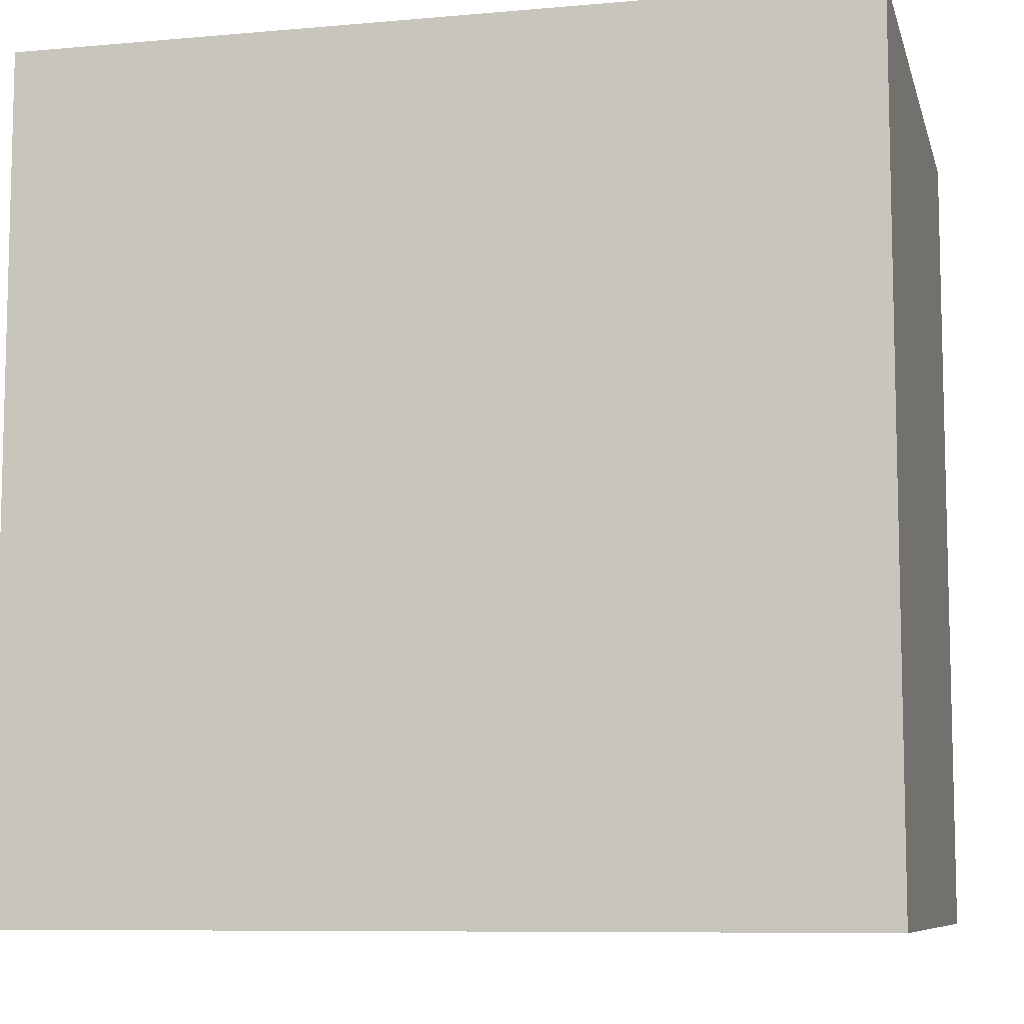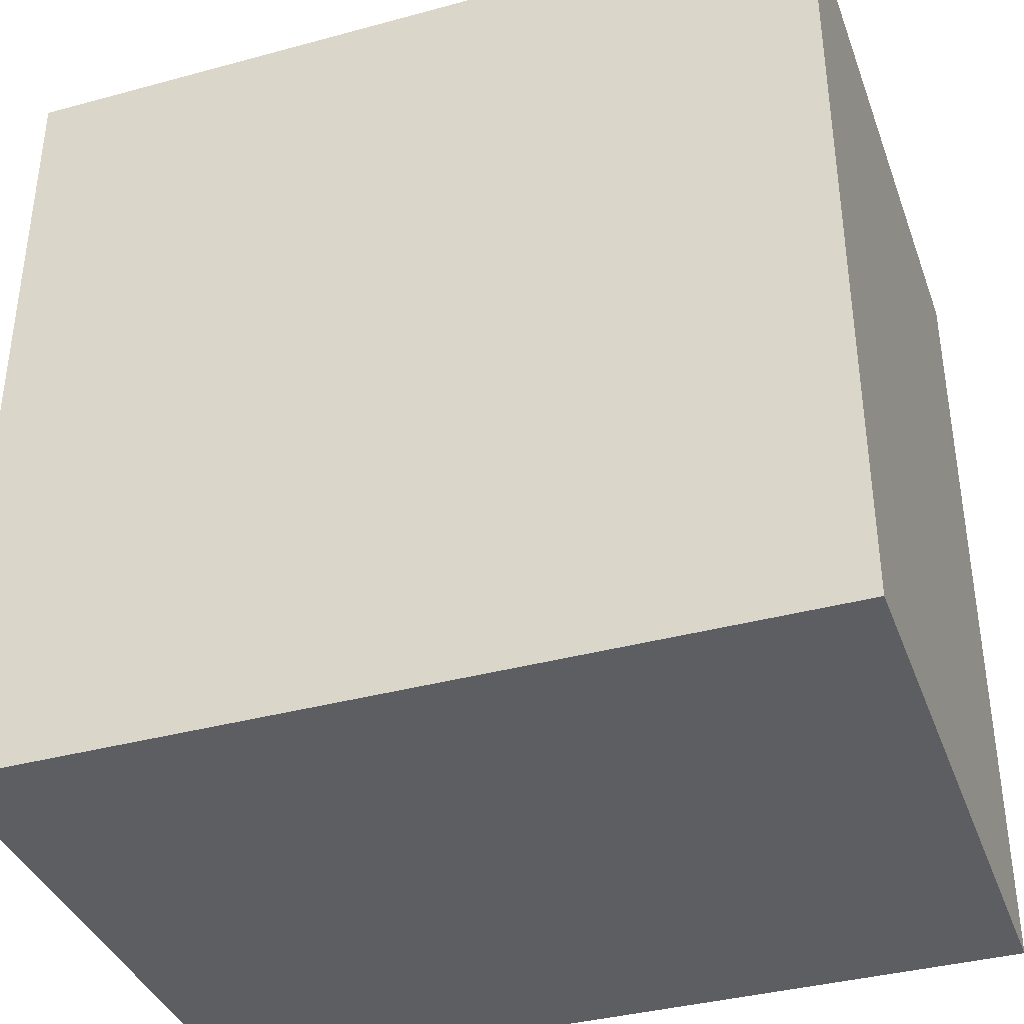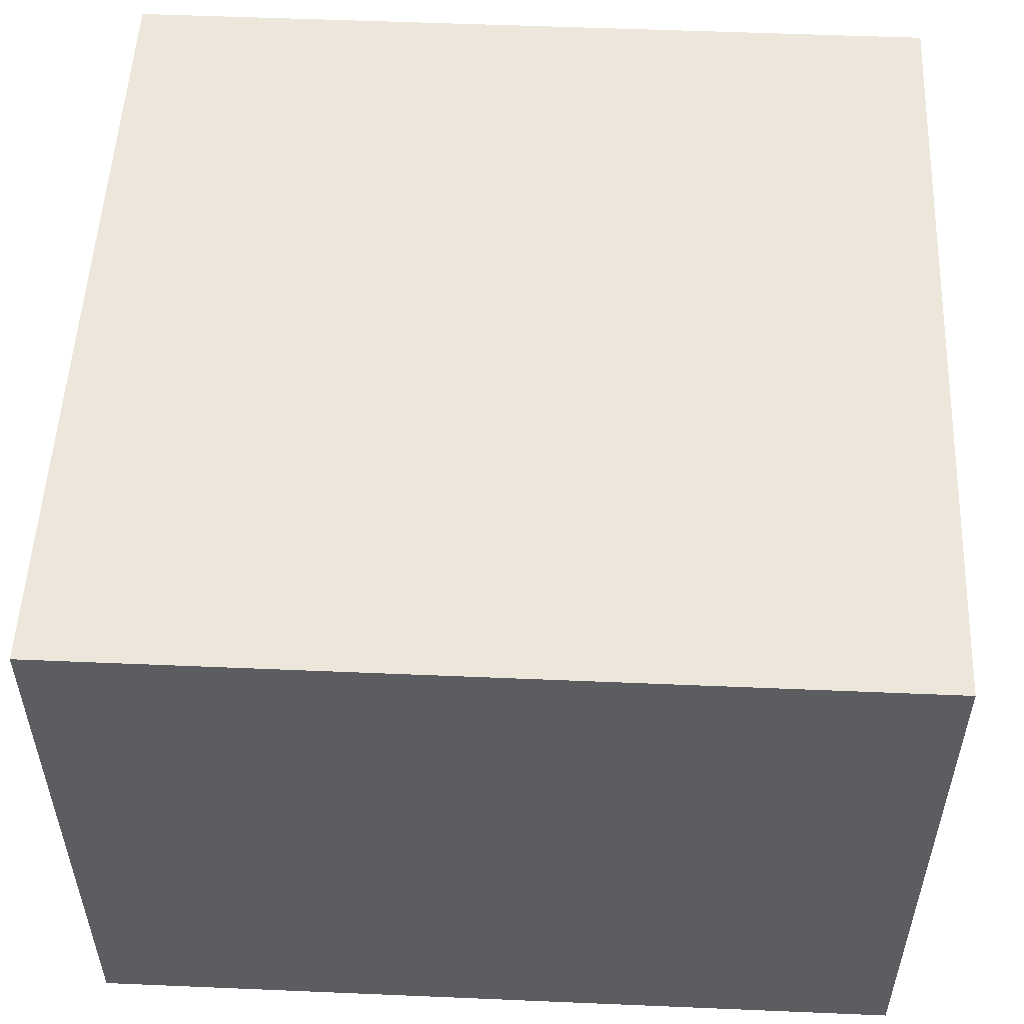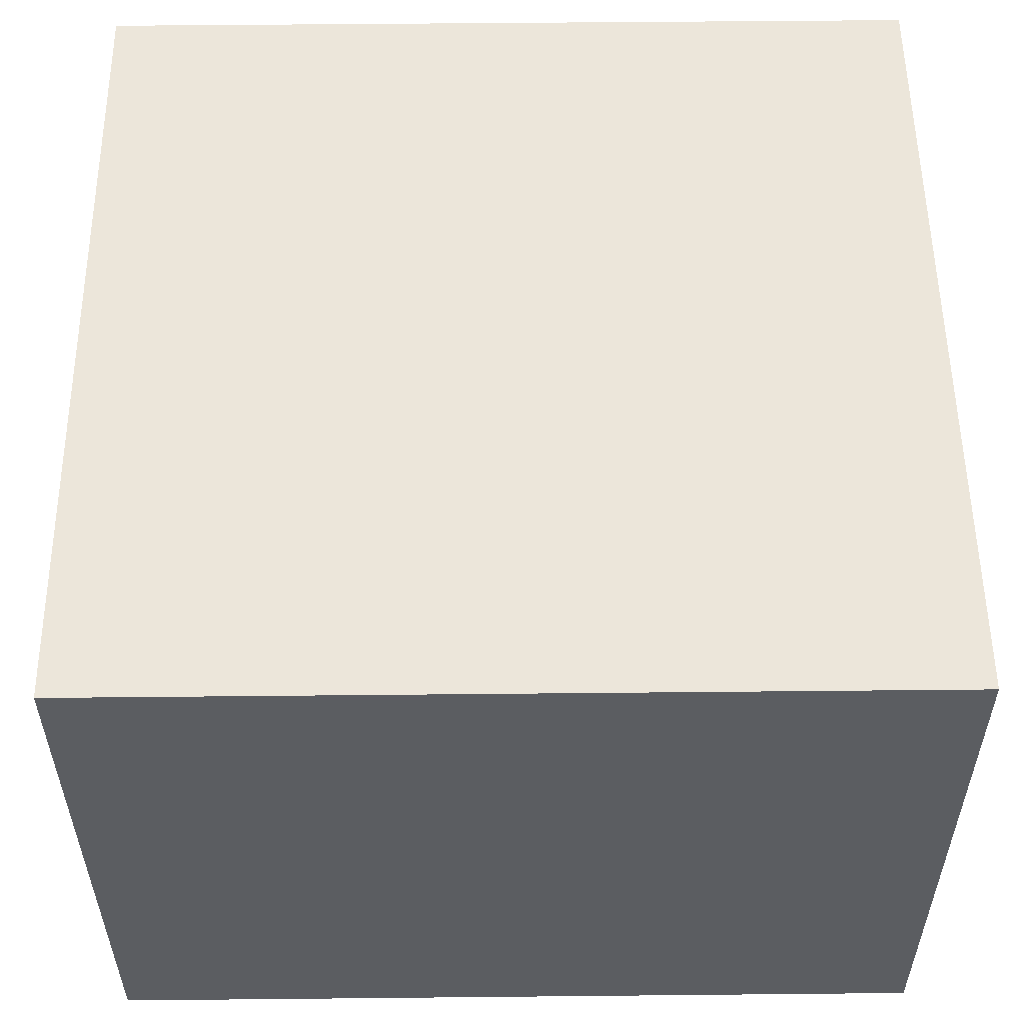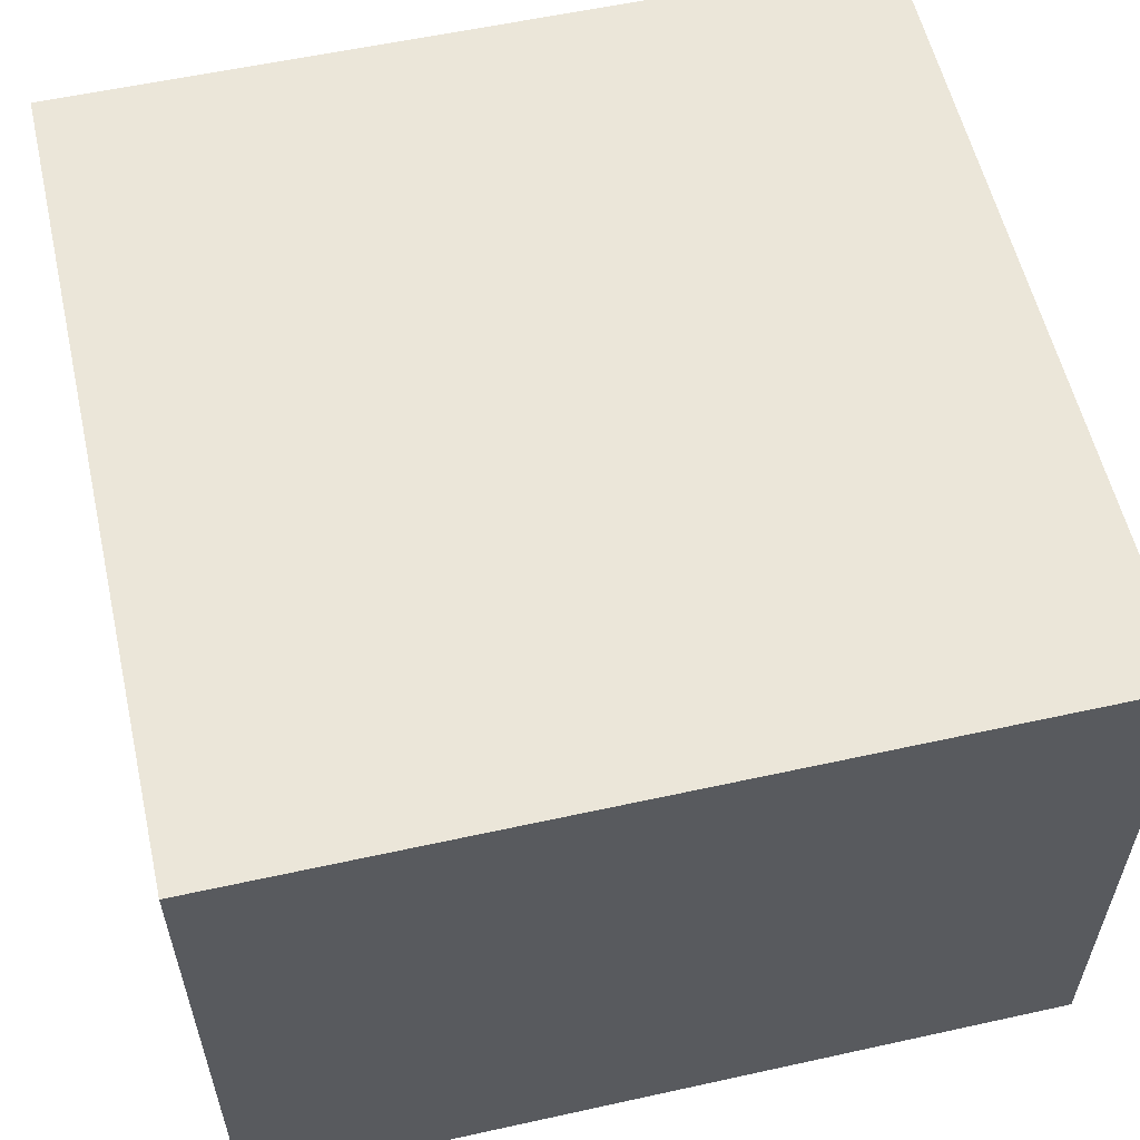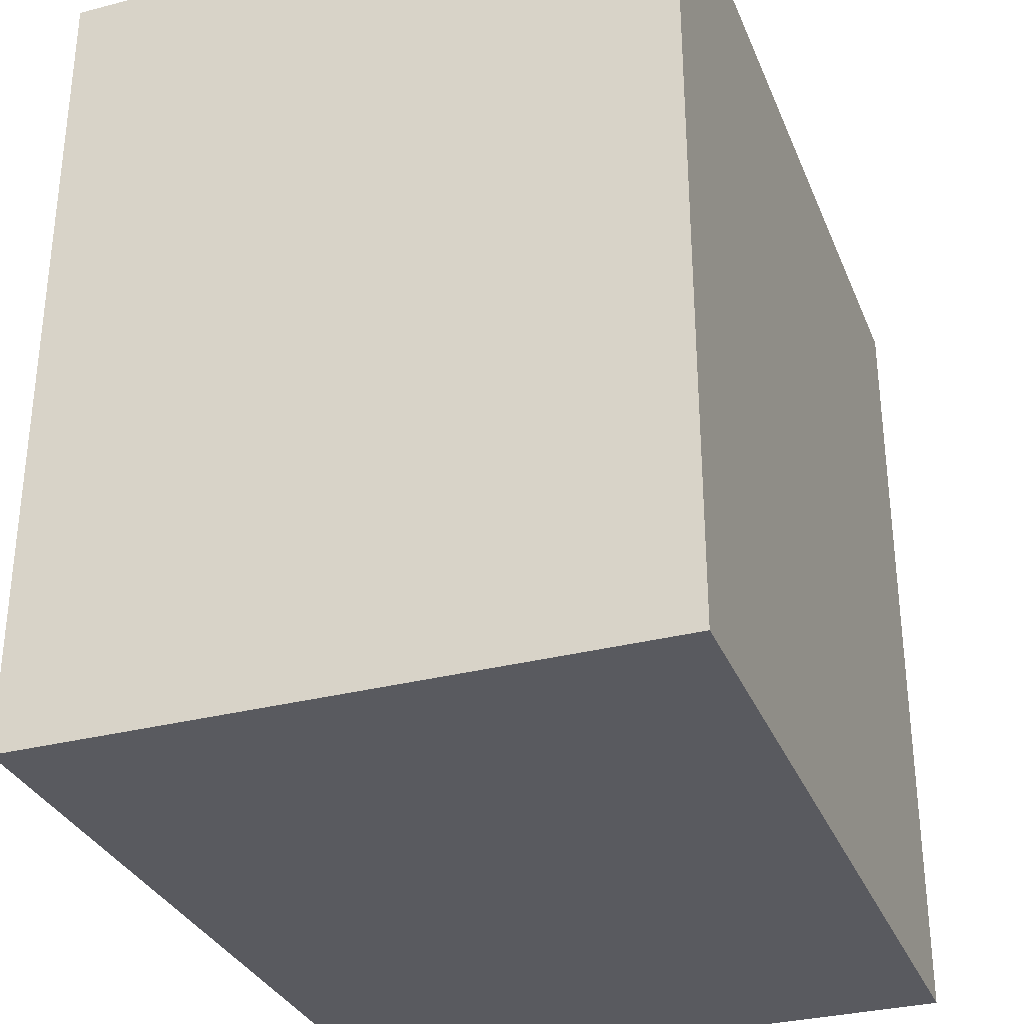
<metadata>
{"format":"obj","ext":"obj","renderer":"f3d","projection":"perspective","resolution":1024,"background":"white","views":[{"elev":-8.5,"azim":-166.4,"up":"+Y"},{"elev":-37.7,"azim":19.1,"up":"+Y"},{"elev":52.8,"azim":-177.4,"up":"+Z"},{"elev":54.4,"azim":-0.6,"up":"+Z"},{"elev":57.3,"azim":77.1,"up":"+Z"},{"elev":-31.9,"azim":-70.0,"up":"+Y"}]}
</metadata>
<code>
g pb_Mesh97886
v 2 -2 1
v -2 -2 1
v 2 2 1
v -2 2 1
v -2 -2 1
v -2 -2 -2
v -2 2 1
v -2 2 -2
v -2 -2 -2
v 2 -2 -2
v -2 2 -2
v 2 2 -2
v 2 -2 -2
v 2 -2 1
v 2 2 -2
v 2 2 1
v 2 2 1
v -2 2 1
v 2 2 -2
v -2 2 -2
v 2 -2 -2
v -2 -2 -2
v 2 -2 1
v -2 -2 1
g pb_Mesh97886_0
f 3 2 1
f 3 4 2
f 7 6 5
f 7 8 6
f 11 10 9
f 11 12 10
f 15 14 13
f 15 16 14
f 19 18 17
f 19 20 18
f 23 22 21
f 23 24 22

</code>
